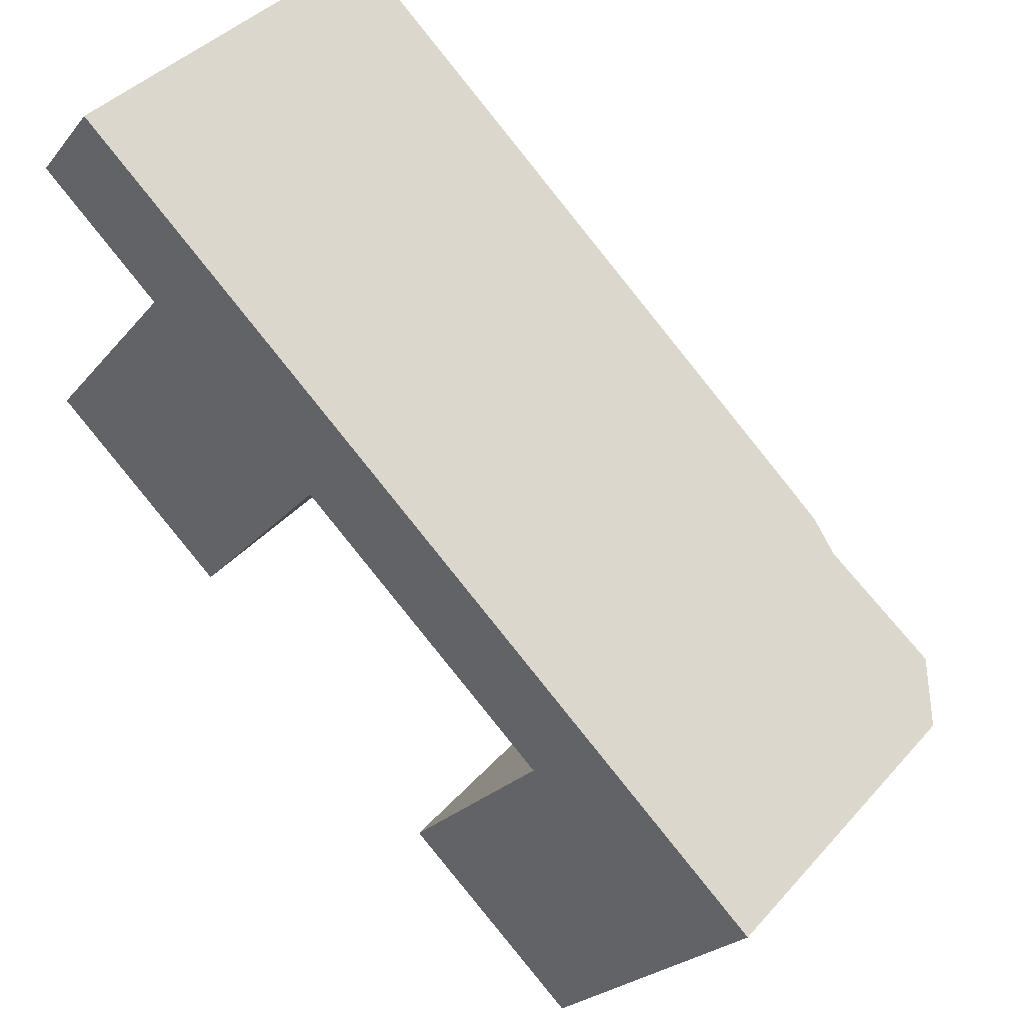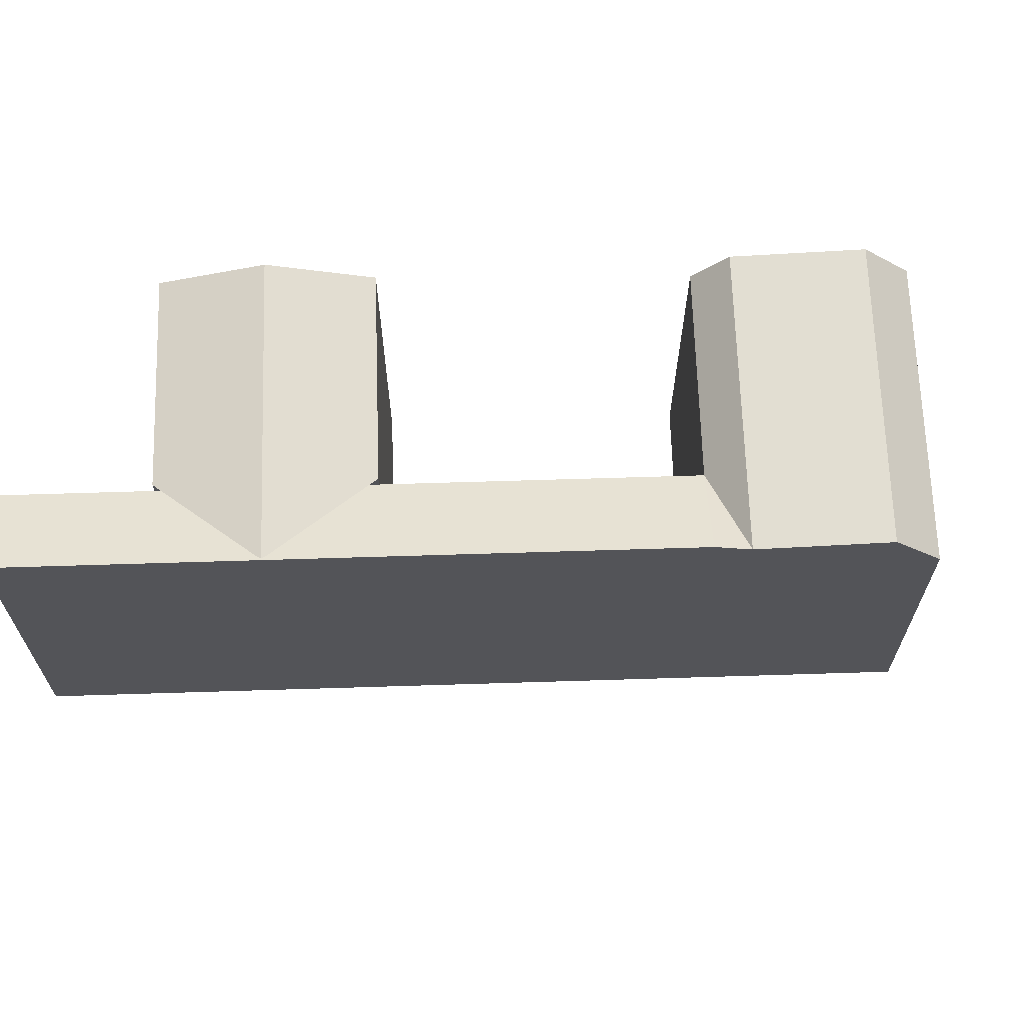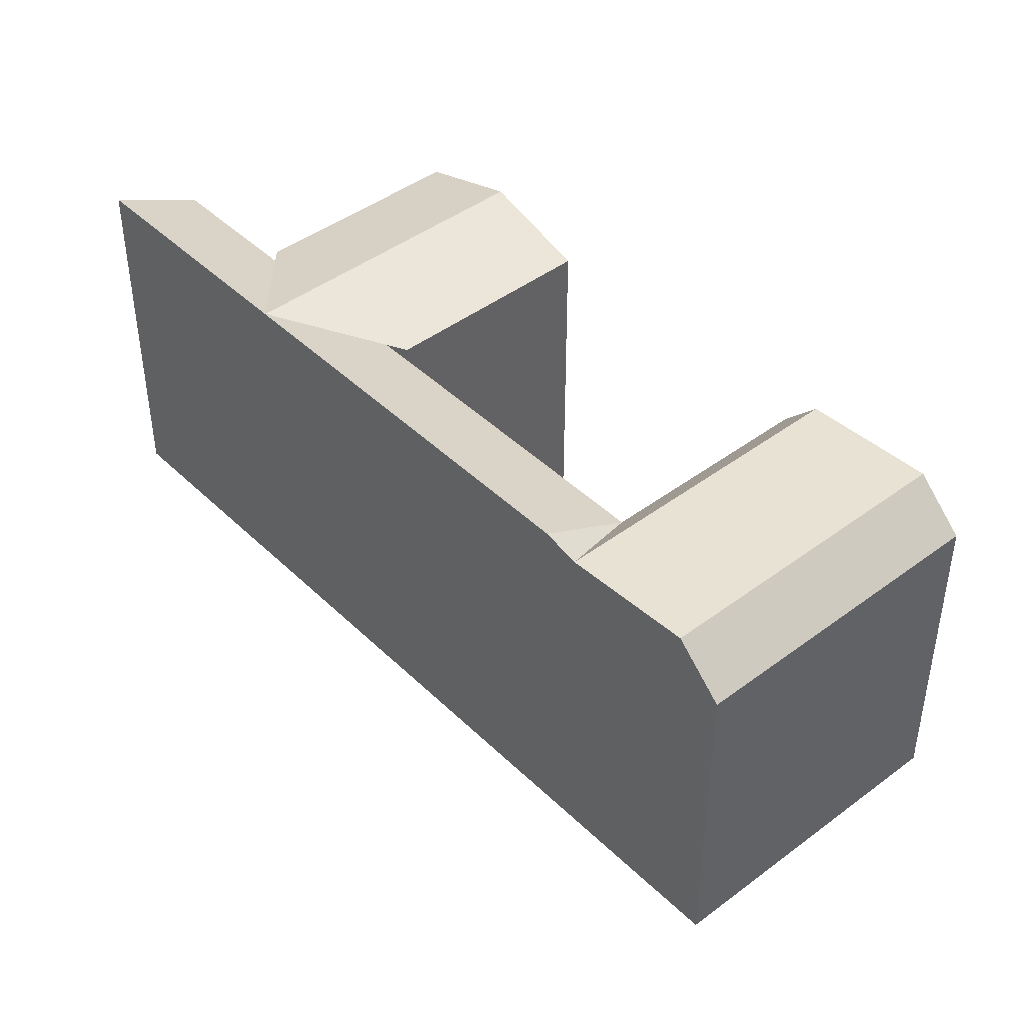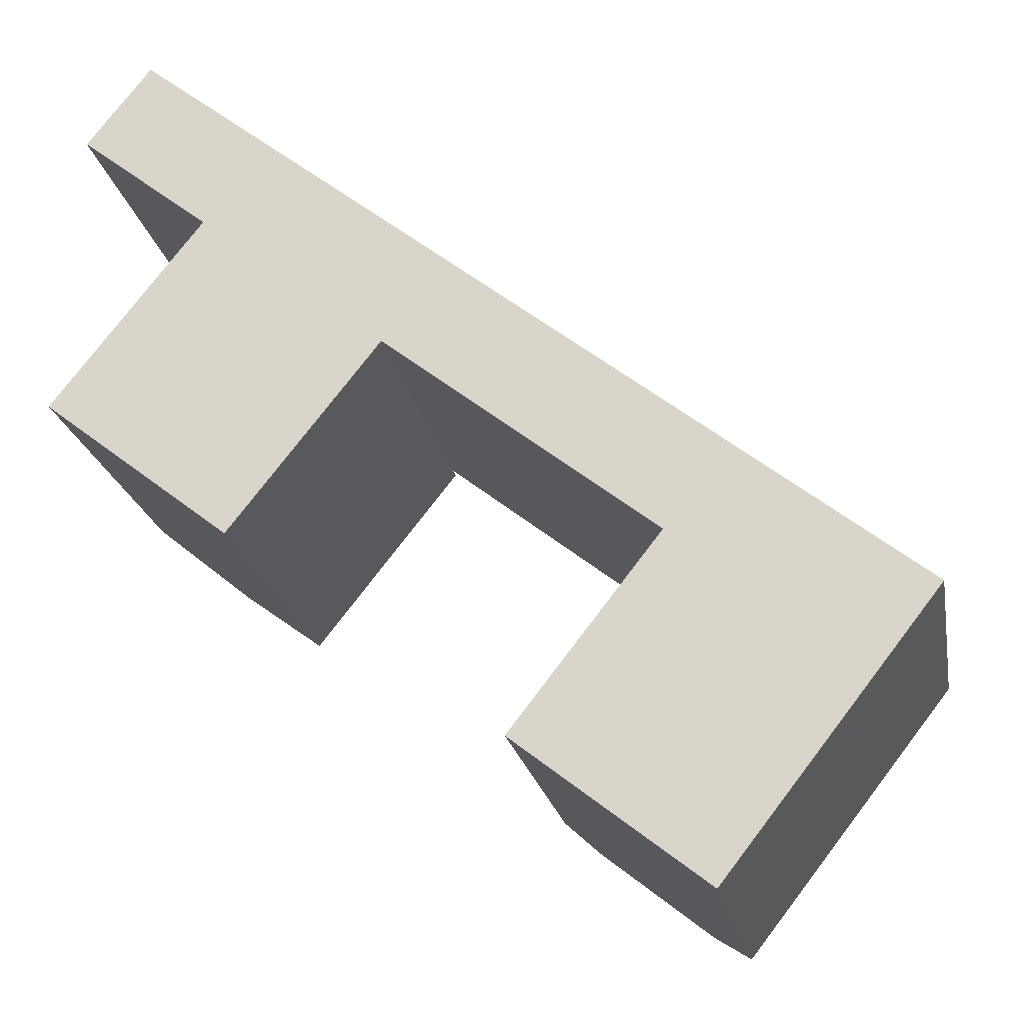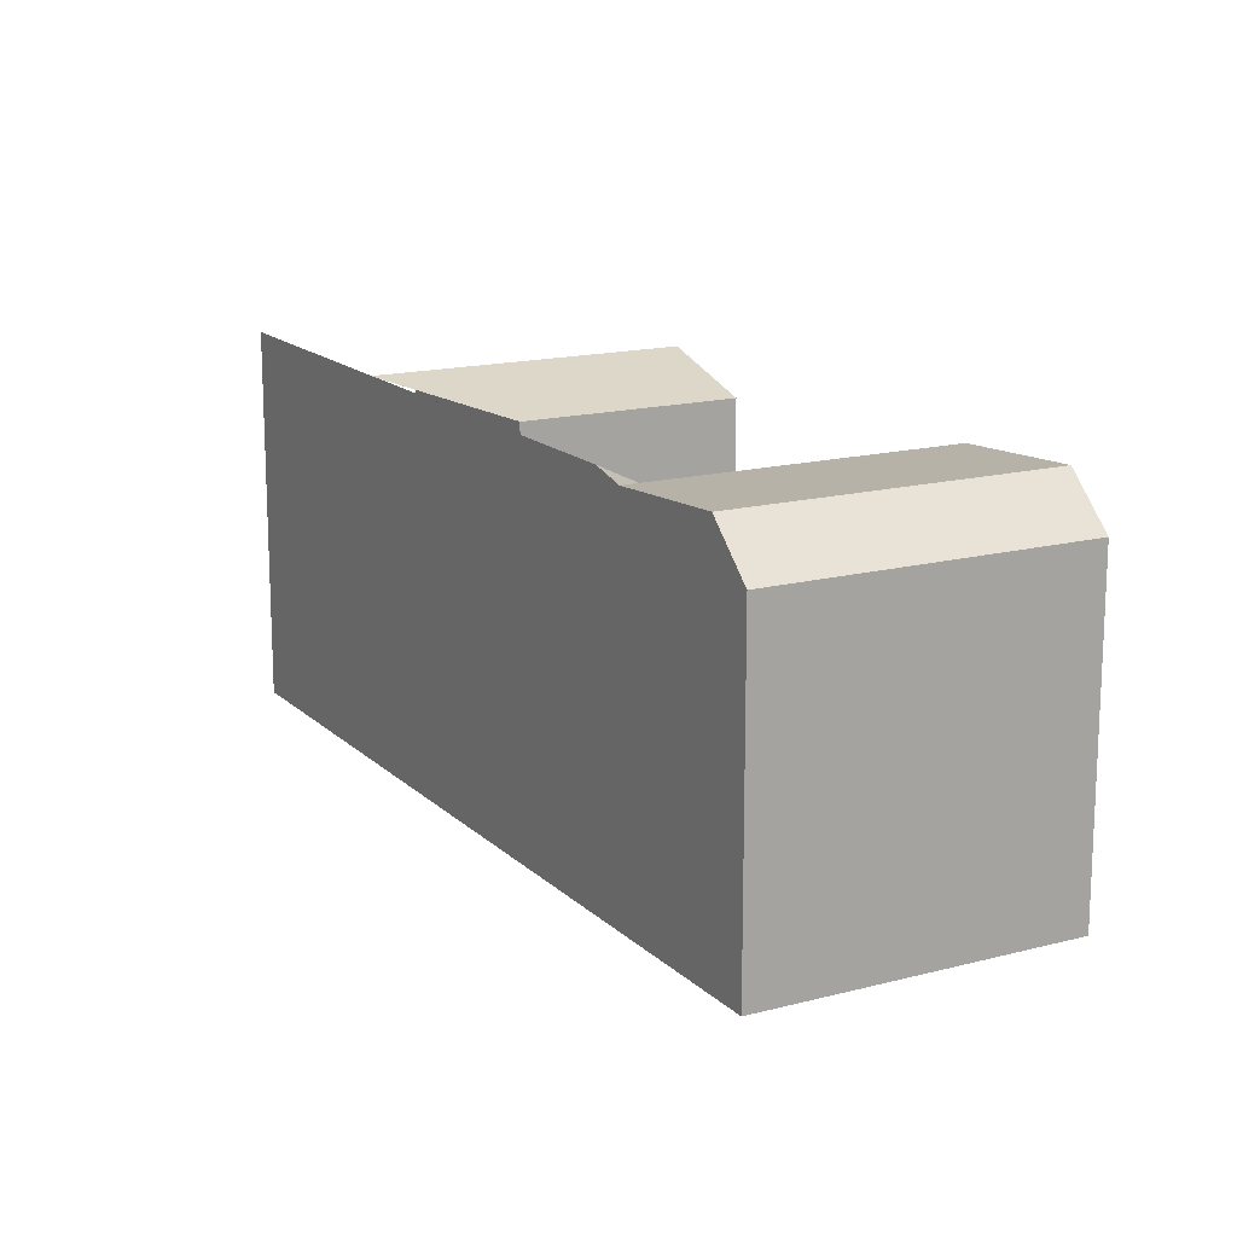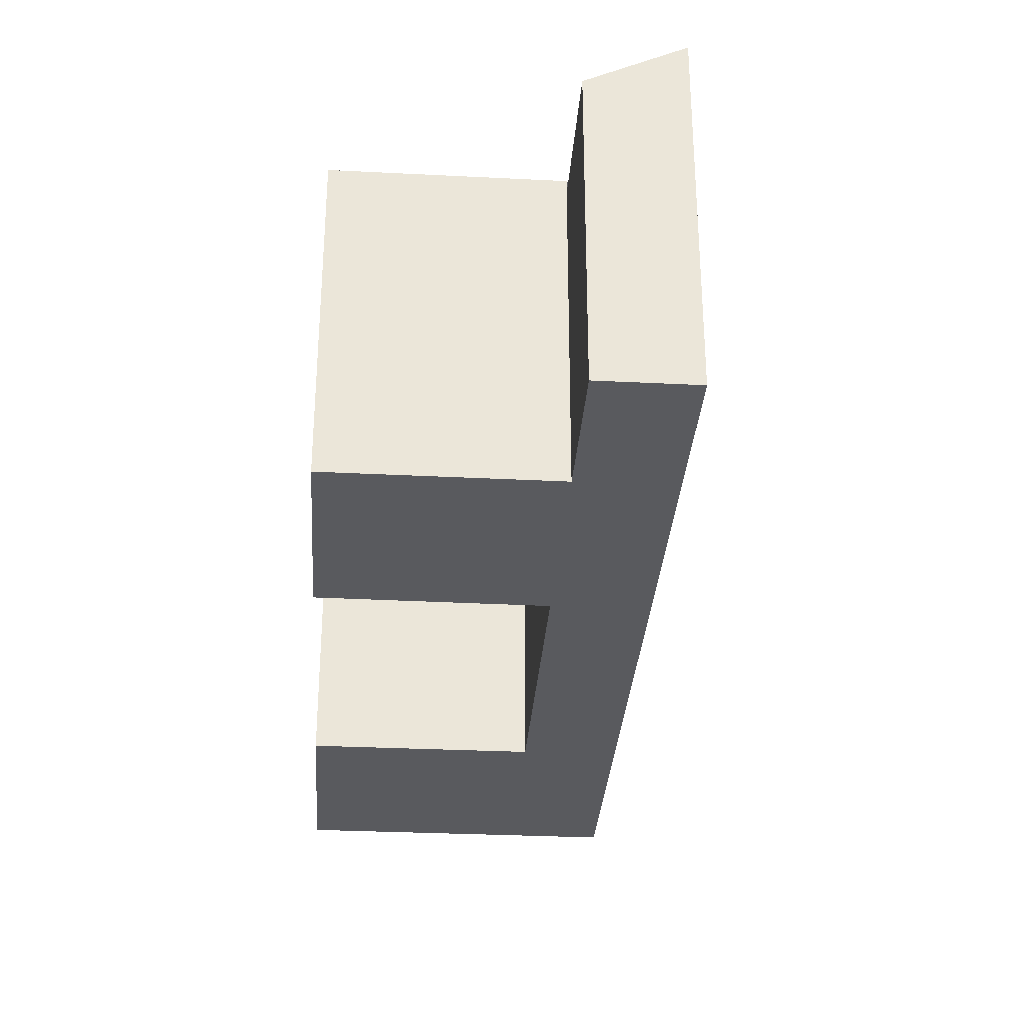
<metadata>
{"format":"obj","ext":"obj","renderer":"f3d","projection":"perspective","resolution":1024,"background":"white","views":[{"elev":40.6,"azim":37.2,"up":"+Z"},{"elev":66.3,"azim":36.3,"up":"+Y"},{"elev":43.7,"azim":86.6,"up":"+Y"},{"elev":-20.6,"azim":10.2,"up":"+Z"},{"elev":15.7,"azim":99.2,"up":"+Y"},{"elev":-31.8,"azim":-55.9,"up":"+Y"}]}
</metadata>
<code>
v  45.12 21.96 -11.11
v  47.4 7.9e-16 -12.9
v  47.41 19.23 -12.9
v  38.76 21.49 -6.121
v  37.02 22.01 -4.763
v  22.11 22.01 6.927
v  45.12 6.802e-16 -11.11
v  38.75 3.747e-16 -6.12
v  37.02 2.916e-16 -4.762
v  22.11 -4.242e-16 6.927
v  11.81 22.01 15
v  4.682 22.01 20.59
v  11.81 -9.188e-16 15
v  4.682 -1.261e-15 20.59
v  35.71 19.23 -27.87
v  27.05 21.49 -21.11
v  33.42 21.96 -26.09
v  25.31 19.23 -19.76
v  35.71 1.707e-15 -27.87
v  33.42 1.597e-15 -26.09
v  27.05 1.293e-15 -21.11
v  25.31 1.21e-15 -19.76
v  0.0004272 20.06 -0.0006352
v  5.14 -1.373e-06 -4.012
v  0 -1.373e-06 -8.409e-23
v  10.28 -1.373e-06 -8.023
v  10.28 20.06 -8.024
v  5.14 21.94 -4.012
v  43.89 1.066e-15 -17.41
v  43.89 19.23 -17.41
v  33.5 19.23 -9.269
v  33.5 5.675e-16 -9.268
v  18.56 19.23 2.443
v  8.271 20.06 10.51
v  8.271 19.23 10.51
v  18.56 20.06 2.443
v  8.27 -6.436e-16 10.51
v  18.56 -1.496e-16 2.443
v  1.146 -9.856e-16 16.1
v  1.147 19.23 16.09
v  35.24 21.49 -10.63
v  41.6 21.96 -15.62
v  16.91 21.94 10.91
g defaultobject
f 1 2 3
f 2 1 4
f 2 4 5
f 2 5 6
f 2 6 7
f 7 6 8
f 8 6 9
f 9 6 10
f 10 6 11
f 10 11 12
f 10 12 13
f 13 12 14
f 15 16 17
f 16 15 18
f 18 15 19
f 18 19 20
f 18 20 21
f 18 21 22
f 23 24 25
f 24 23 26
f 26 23 27
f 27 23 28
f 15 29 19
f 29 15 2
f 2 15 30
f 2 30 3
f 31 22 32
f 22 31 18
f 33 34 35
f 34 33 36
f 35 25 37
f 25 35 23
f 23 35 34
f 27 38 26
f 38 27 33
f 33 27 36
f 33 32 38
f 32 33 31
f 12 39 14
f 39 12 40
f 40 37 39
f 37 40 35
f 18 41 16
f 41 18 31
f 41 31 4
f 16 42 17
f 42 16 41
f 42 41 1
f 1 41 4
f 17 30 15
f 30 17 42
f 30 42 3
f 3 42 1
f 12 35 40
f 35 12 33
f 33 12 31
f 31 12 11
f 31 11 6
f 31 6 5
f 28 34 43
f 34 28 23
f 27 43 36
f 43 27 28
f 4 31 5
f 24 37 25
f 21 32 22
f 32 21 20
f 32 20 9
f 9 20 8
f 8 20 19
f 8 19 7
f 7 19 29
f 7 29 2
f 37 14 39
f 14 37 13
f 13 37 24
f 13 24 26
f 13 26 38
f 13 38 10
f 10 38 32
f 10 32 9
f 34 36 43

</code>
